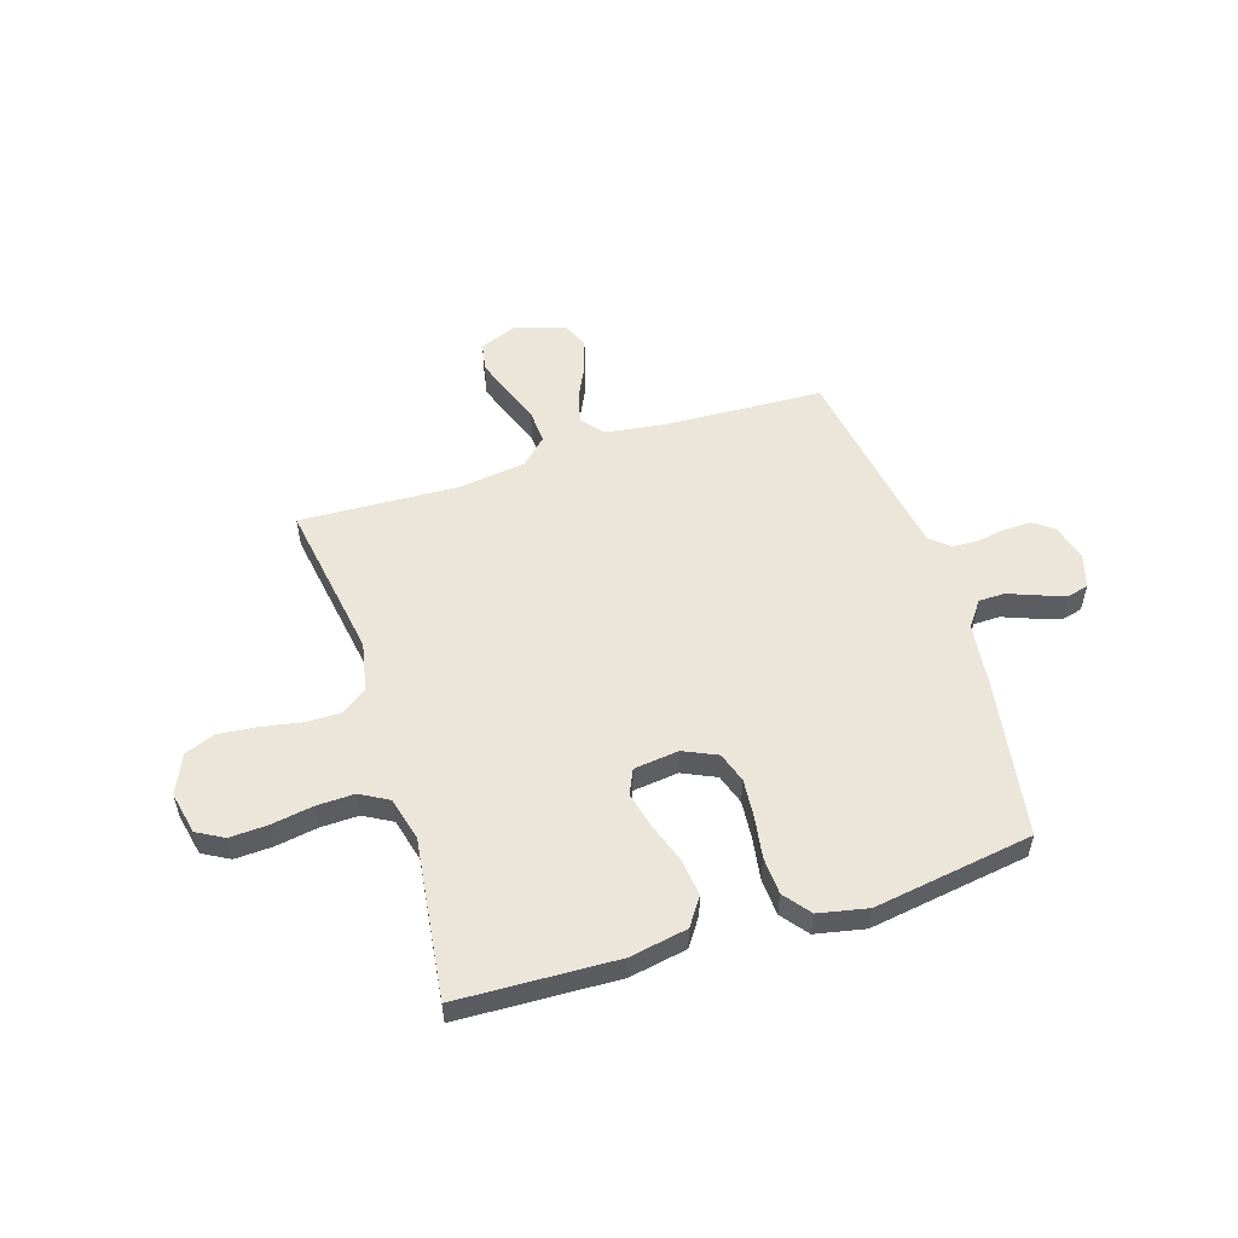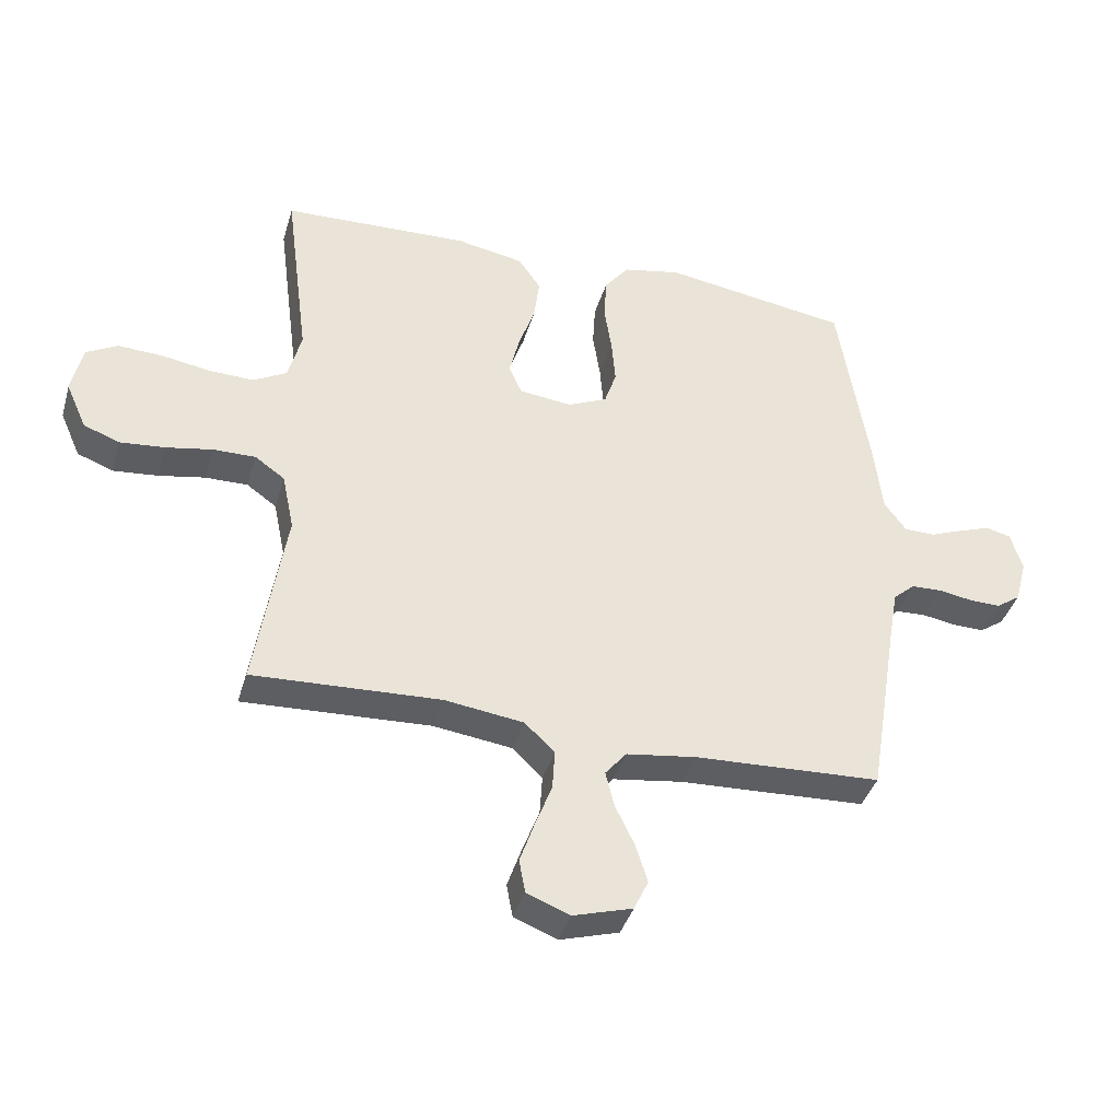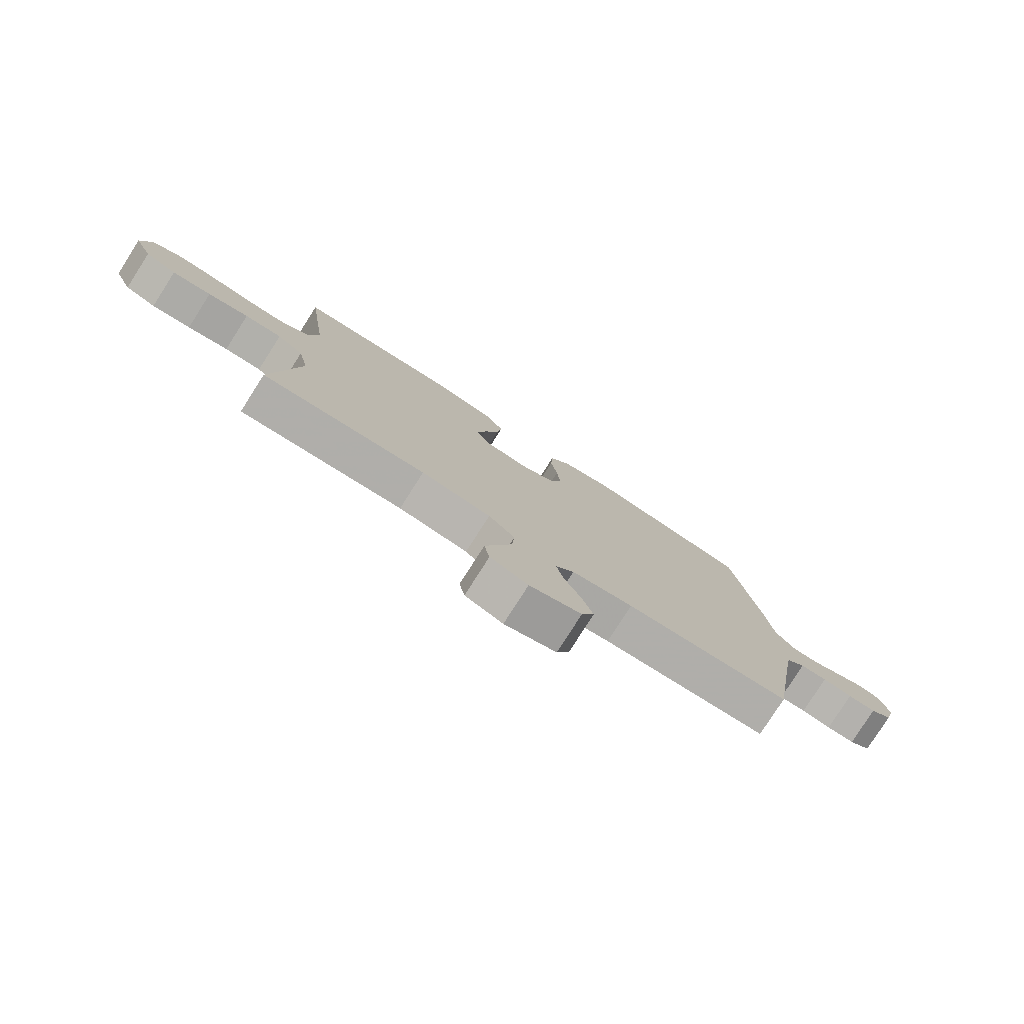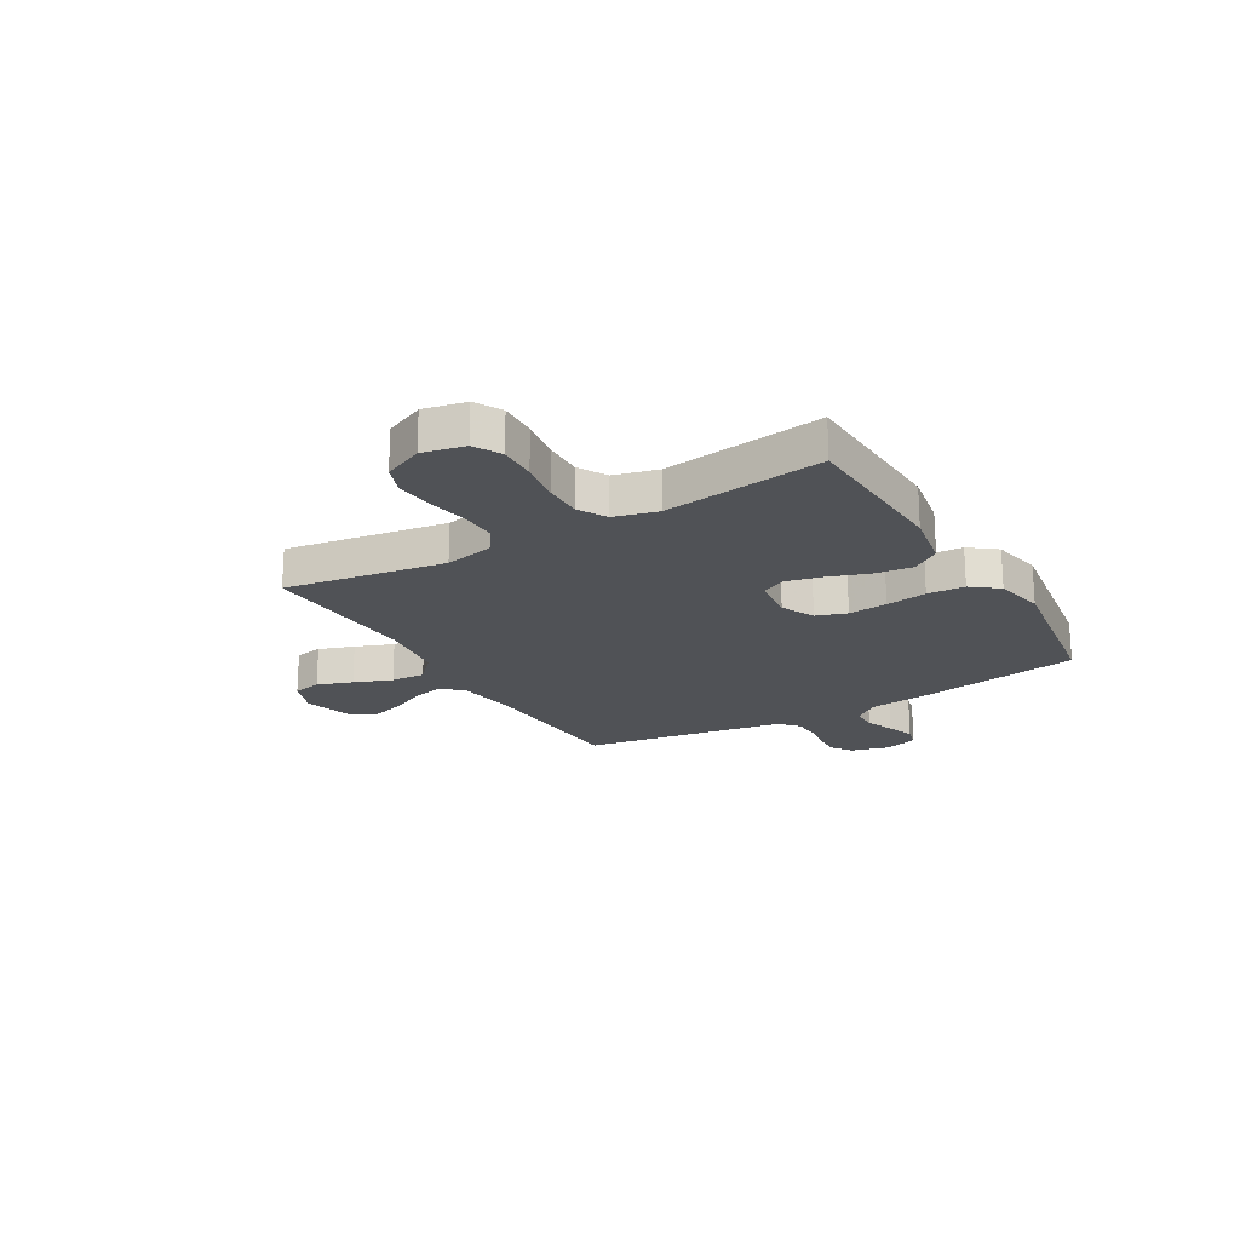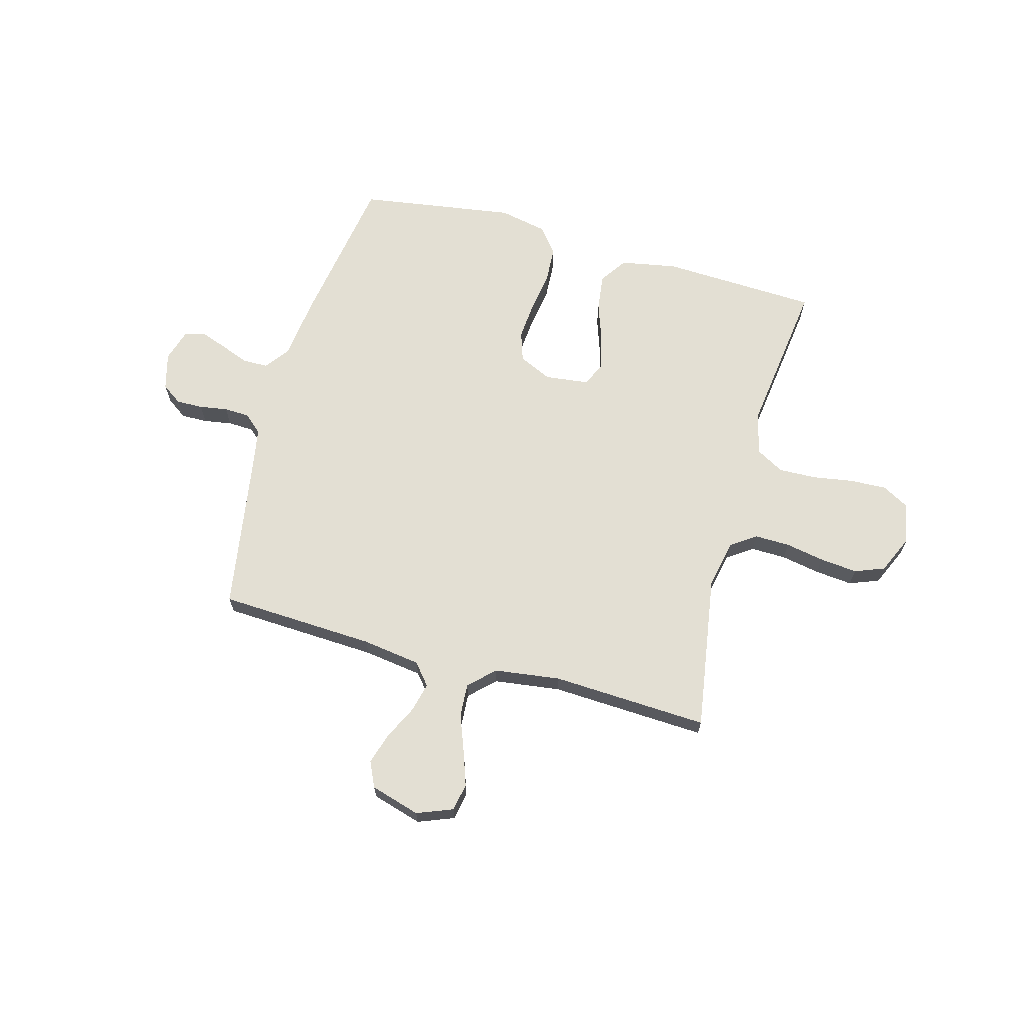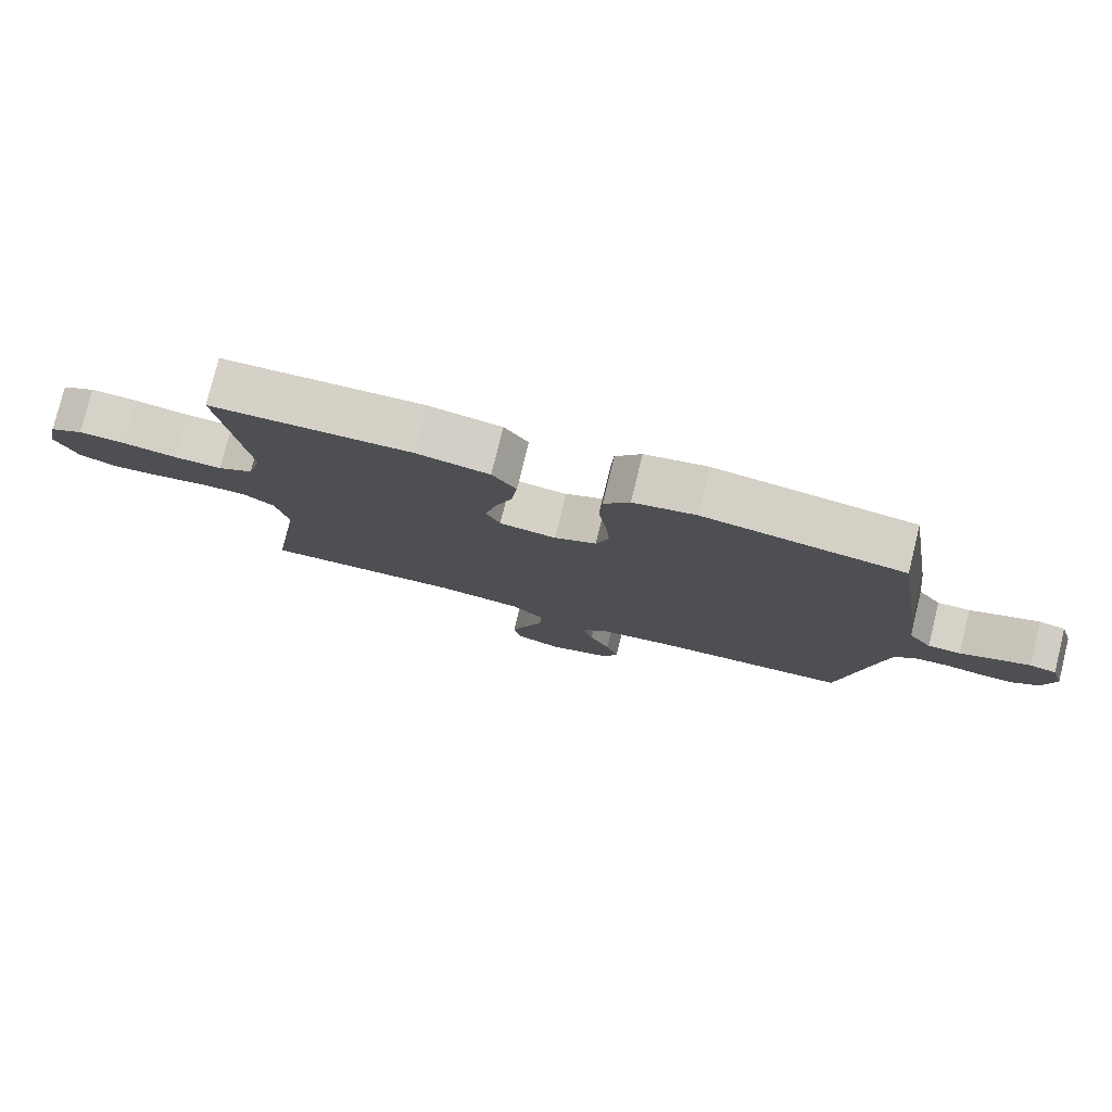
<metadata>
{"format":"obj","ext":"obj","renderer":"f3d","projection":"perspective","resolution":1024,"background":"white","views":[{"elev":54.4,"azim":-17.6,"up":"+Y"},{"elev":-39.3,"azim":-16.0,"up":"+Z"},{"elev":-78.8,"azim":-32.5,"up":"+Z"},{"elev":-20.6,"azim":-59.5,"up":"+Y"},{"elev":66.9,"azim":-164.6,"up":"+Y"},{"elev":78.5,"azim":13.8,"up":"+Z"}]}
</metadata>
<code>
v -0.5 0.07 -0.5
v -0.452 0.07 -0.2
v -0.471 0.07 -0.108
v -0.519 0.07 -0.074
v -0.587 0.07 -0.075
v -0.662 0.07 -0.089
v -0.734 0.07 -0.096
v -0.791 0.07 -0.074
v -0.824 0.07 0
v -0.807 0.07 0.079
v -0.757 0.07 0.107
v -0.686 0.07 0.104
v -0.607 0.07 0.091
v -0.535 0.07 0.089
v -0.482 0.07 0.119
v -0.461 0.07 0.2
v -0.5 0.07 0.5
v -0.2 0.07 0.512
v -0.091 0.07 0.492
v -0.055 0.07 0.44
v -0.064 0.07 0.369
v -0.09 0.07 0.294
v -0.106 0.07 0.227
v -0.085 0.07 0.181
v 0 0.07 0.171
v 0.063 0.07 0.2
v 0.082 0.07 0.257
v 0.076 0.07 0.33
v 0.064 0.07 0.407
v 0.068 0.07 0.477
v 0.107 0.07 0.527
v 0.2 0.07 0.546
v 0.5 0.07 0.5
v 0.548 0.07 0.2
v 0.562 0.07 0.082
v 0.597 0.07 0.035
v 0.646 0.07 0.034
v 0.7 0.07 0.055
v 0.751 0.07 0.073
v 0.791 0.07 0.063
v 0.81 0.07 0
v 0.791 0.07 -0.071
v 0.752 0.07 -0.098
v 0.701 0.07 -0.097
v 0.647 0.07 -0.088
v 0.598 0.07 -0.09
v 0.563 0.07 -0.121
v 0.549 0.07 -0.2
v 0.5 0.07 -0.5
v 0.2 0.07 -0.514
v 0.088 0.07 -0.53
v 0.054 0.07 -0.571
v 0.068 0.07 -0.628
v 0.099 0.07 -0.692
v 0.118 0.07 -0.753
v 0.095 0.07 -0.802
v 0 0.07 -0.83
v -0.069 0.07 -0.803
v -0.079 0.07 -0.75
v -0.056 0.07 -0.684
v -0.029 0.07 -0.613
v -0.025 0.07 -0.549
v -0.073 0.07 -0.503
v -0.2 0.07 -0.486
v -0.5 0 -0.5
v -0.452 0 -0.2
v -0.471 0 -0.108
v -0.519 0 -0.074
v -0.587 0 -0.075
v -0.662 0 -0.089
v -0.734 0 -0.096
v -0.791 0 -0.074
v -0.824 0 0
v -0.807 0 0.079
v -0.757 0 0.107
v -0.686 0 0.104
v -0.607 0 0.091
v -0.535 0 0.089
v -0.482 0 0.119
v -0.461 0 0.2
v -0.5 0 0.5
v -0.2 0 0.512
v -0.091 0 0.492
v -0.055 0 0.44
v -0.064 0 0.369
v -0.09 0 0.294
v -0.106 0 0.227
v -0.085 0 0.181
v 0 0 0.171
v 0.063 0 0.2
v 0.082 0 0.257
v 0.076 0 0.33
v 0.064 0 0.407
v 0.068 0 0.477
v 0.107 0 0.527
v 0.2 0 0.546
v 0.5 0 0.5
v 0.548 0 0.2
v 0.562 0 0.082
v 0.597 0 0.035
v 0.646 0 0.034
v 0.7 0 0.055
v 0.751 0 0.073
v 0.791 0 0.063
v 0.81 0 0
v 0.791 0 -0.071
v 0.752 0 -0.098
v 0.701 0 -0.097
v 0.647 0 -0.088
v 0.598 0 -0.09
v 0.563 0 -0.121
v 0.549 0 -0.2
v 0.5 0 -0.5
v 0.2 0 -0.514
v 0.088 0 -0.53
v 0.054 0 -0.571
v 0.068 0 -0.628
v 0.099 0 -0.692
v 0.118 0 -0.753
v 0.095 0 -0.802
v 0 0 -0.83
v -0.069 0 -0.803
v -0.079 0 -0.75
v -0.056 0 -0.684
v -0.029 0 -0.613
v -0.025 0 -0.549
v -0.073 0 -0.503
v -0.2 0 -0.486
f 58 59 60 61
f 56 57 58 61
f 56 61 62
f 53 54 55 56
f 52 53 56 62
f 51 52 62 63
f 48 49 50
f 47 48 50 51
f 46 47 51 63
f 42 43 44 45
f 42 45 46
f 41 42 46
f 40 41 46
f 37 38 39 40
f 37 40 46 63
f 32 33 34 35
f 32 35 36
f 31 32 36
f 28 29 30 31
f 27 28 31 36
f 26 27 36
f 25 26 36
f 24 25 36
f 19 20 21 22
f 19 22 23
f 16 17 18 19
f 15 16 19 23
f 14 15 23 24
f 10 11 12 13
f 10 13 14
f 9 10 14
f 5 6 7 8
f 4 5 8 9
f 64 1 2
f 64 2 3
f 36 37 63 64
f 36 64 3
f 24 36 3 4
f 4 9 14 24
f 125 124 123 122
f 125 122 121 120
f 126 125 120
f 120 119 118 117
f 126 120 117 116
f 127 126 116 115
f 114 113 112
f 115 114 112 111
f 127 115 111 110
f 109 108 107 106
f 110 109 106
f 110 106 105
f 110 105 104
f 104 103 102 101
f 127 110 104 101
f 99 98 97 96
f 100 99 96
f 100 96 95
f 95 94 93 92
f 100 95 92 91
f 100 91 90
f 100 90 89
f 100 89 88
f 86 85 84 83
f 87 86 83
f 83 82 81 80
f 87 83 80 79
f 88 87 79 78
f 77 76 75 74
f 78 77 74
f 78 74 73
f 72 71 70 69
f 73 72 69 68
f 66 65 128
f 67 66 128
f 128 127 101 100
f 67 128 100
f 68 67 100 88
f 88 78 73 68
f 1 65 66 2
f 2 66 67 3
f 3 67 68 4
f 4 68 69 5
f 5 69 70 6
f 6 70 71 7
f 7 71 72 8
f 8 72 73 9
f 9 73 74 10
f 10 74 75 11
f 11 75 76 12
f 12 76 77 13
f 13 77 78 14
f 14 78 79 15
f 15 79 80 16
f 16 80 81 17
f 17 81 82 18
f 18 82 83 19
f 19 83 84 20
f 20 84 85 21
f 21 85 86 22
f 22 86 87 23
f 23 87 88 24
f 24 88 89 25
f 25 89 90 26
f 26 90 91 27
f 27 91 92 28
f 28 92 93 29
f 29 93 94 30
f 30 94 95 31
f 31 95 96 32
f 32 96 97 33
f 33 97 98 34
f 34 98 99 35
f 35 99 100 36
f 36 100 101 37
f 37 101 102 38
f 38 102 103 39
f 39 103 104 40
f 40 104 105 41
f 41 105 106 42
f 42 106 107 43
f 43 107 108 44
f 44 108 109 45
f 45 109 110 46
f 46 110 111 47
f 47 111 112 48
f 48 112 113 49
f 49 113 114 50
f 50 114 115 51
f 51 115 116 52
f 52 116 117 53
f 53 117 118 54
f 54 118 119 55
f 55 119 120 56
f 56 120 121 57
f 57 121 122 58
f 58 122 123 59
f 59 123 124 60
f 60 124 125 61
f 61 125 126 62
f 62 126 127 63
f 63 127 128 64
f 64 128 65 1

</code>
